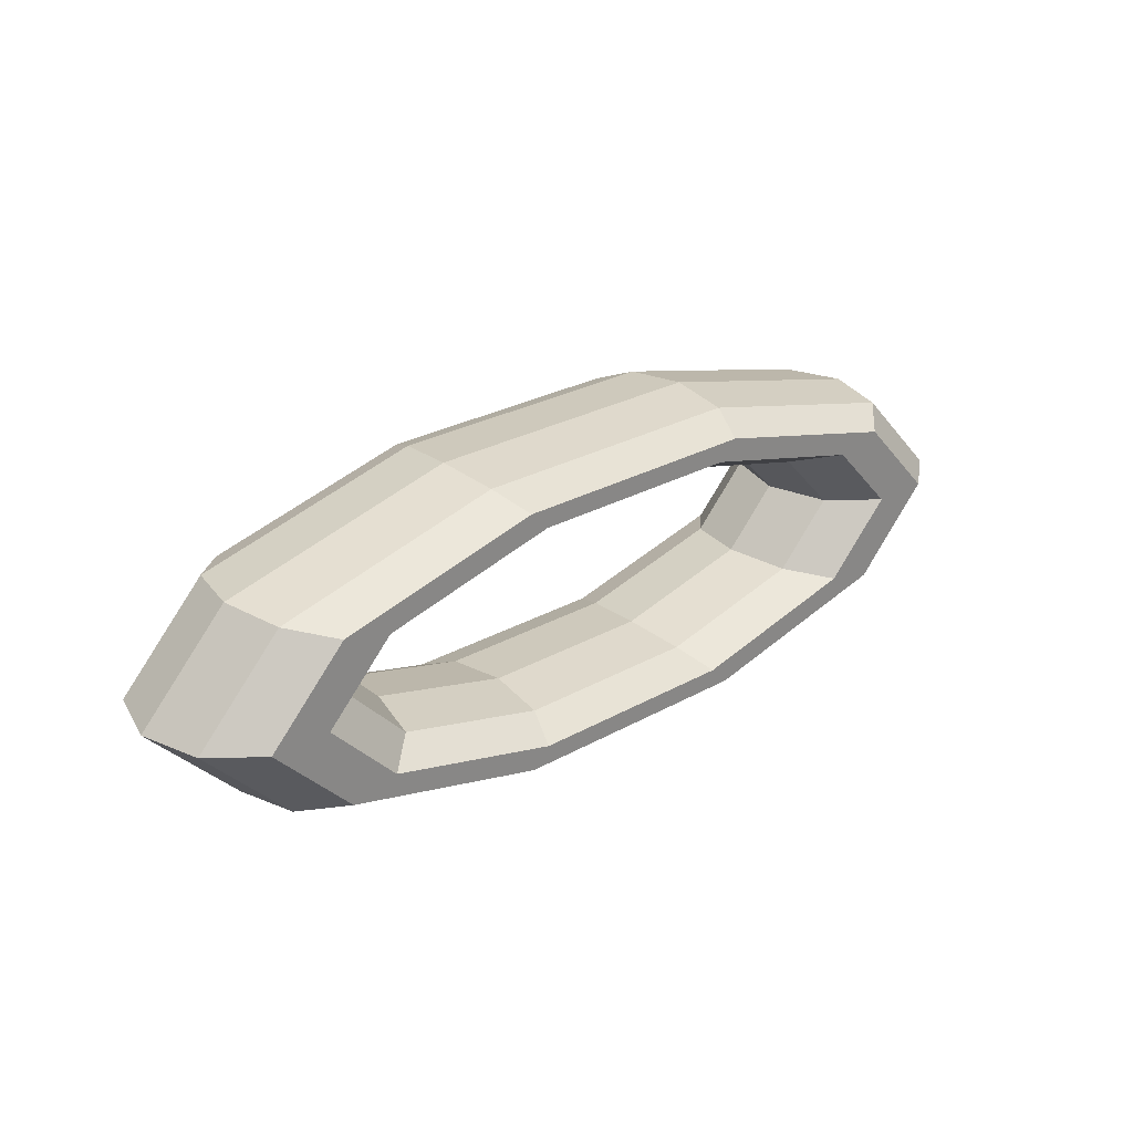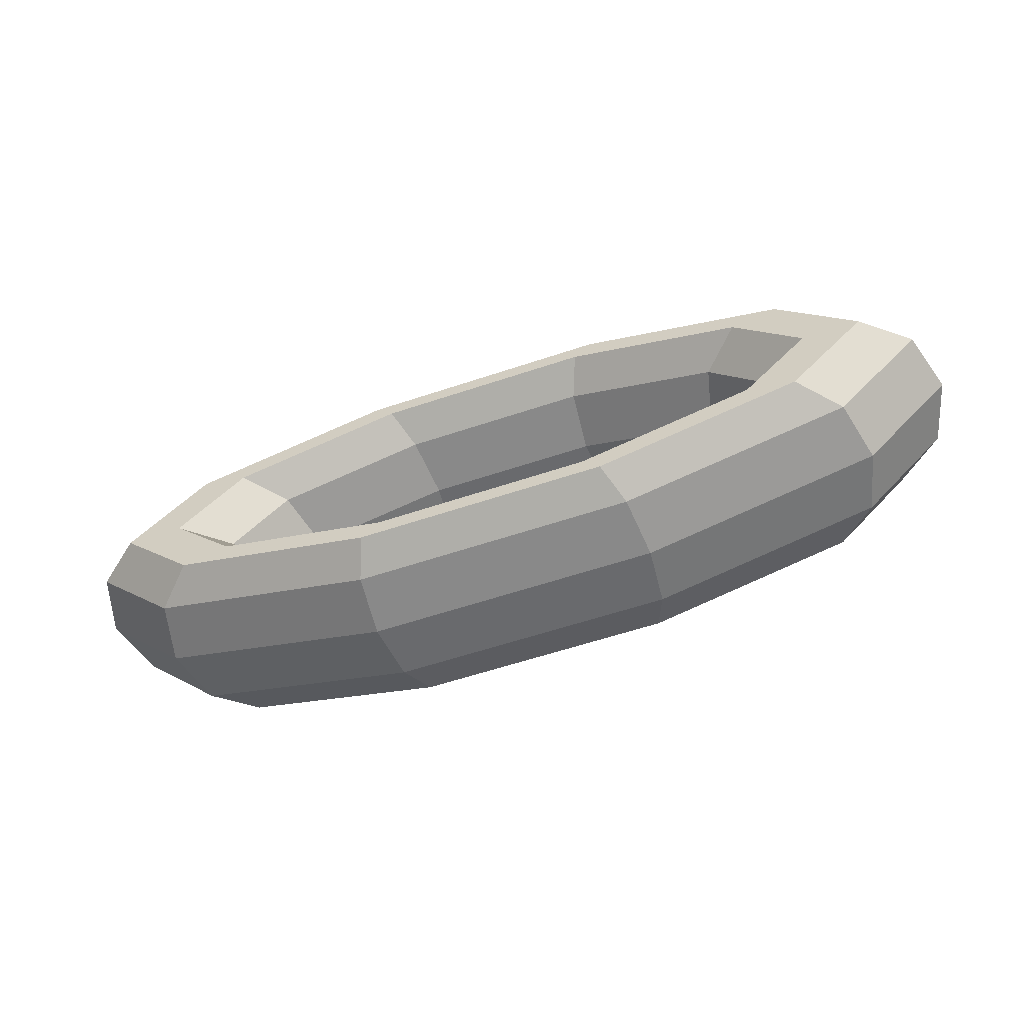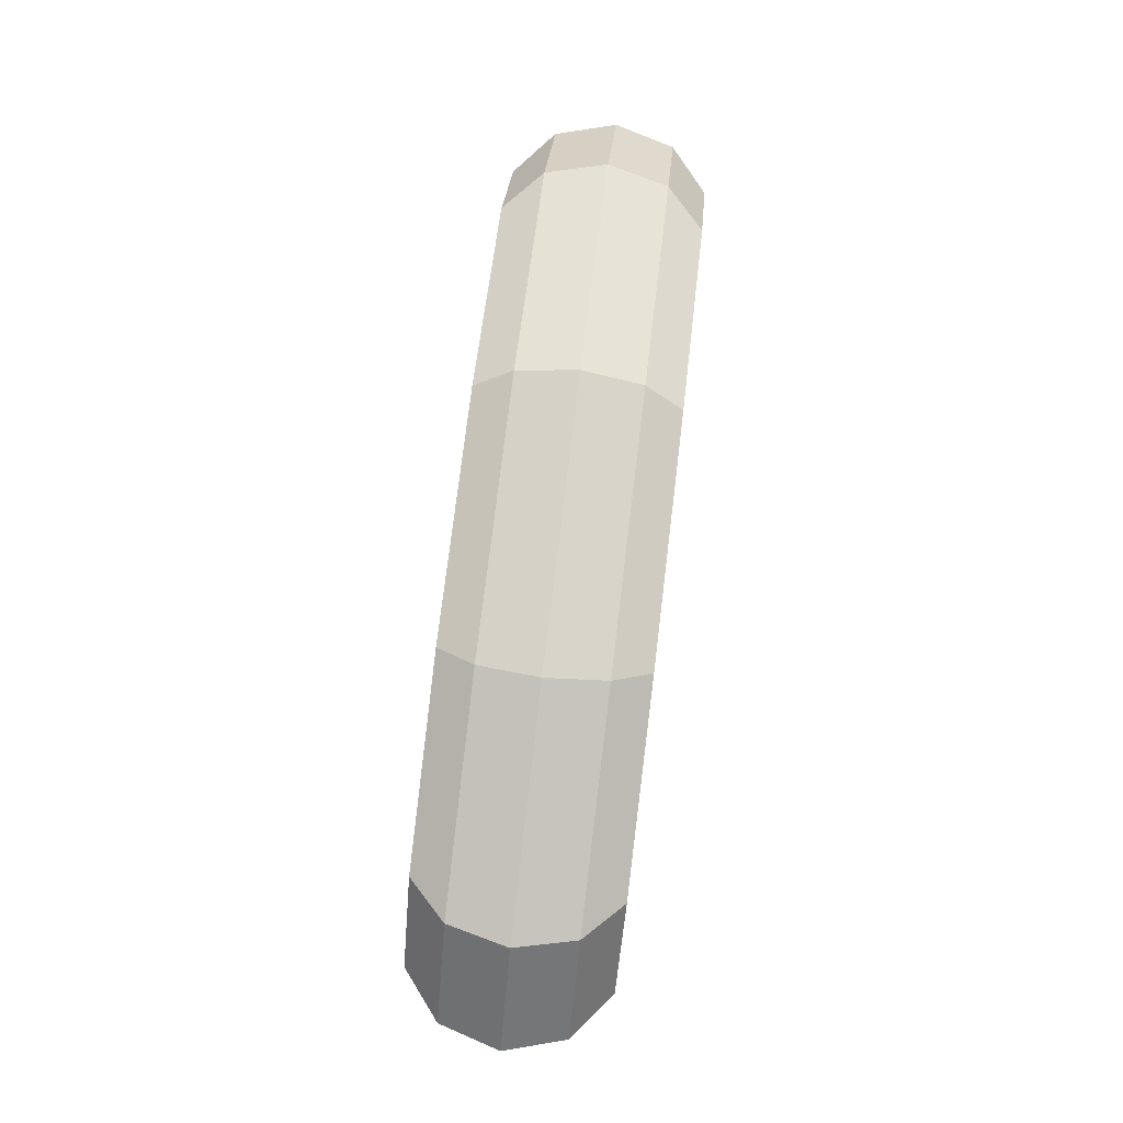
<metadata>
{"format":"obj","ext":"obj","renderer":"f3d","projection":"perspective","resolution":1024,"background":"white","views":[{"elev":27.5,"azim":139.3,"up":"+Y"},{"elev":-58.2,"azim":19.2,"up":"+Y"},{"elev":76.2,"azim":-83.1,"up":"+Y"}]}
</metadata>
<code>
v 1.183 1.255 0
v 3.097 0.7758 0
v 1.258 1.335 0.831
v 1.258 1.335 0.831
v 3.097 0.7758 0
v 3.294 0.8251 0.831
v -1.183 1.255 0
v 1.183 1.255 0
v -1.258 1.335 0.831
v -1.258 1.335 0.831
v 1.183 1.255 0
v 1.258 1.335 0.831
v -3.097 0.7758 0
v -1.183 1.255 0
v -3.294 0.8251 0.831
v -3.294 0.8251 0.831
v -1.183 1.255 0
v -1.258 1.335 0.831
v -3.828 0 0
v -3.097 0.7758 0
v -4.071 0 0.831
v -4.071 0 0.831
v -3.097 0.7758 0
v -3.294 0.8251 0.831
v -3.097 -0.7758 0
v -3.828 0 0
v -3.294 -0.8251 0.831
v -3.294 -0.8251 0.831
v -3.828 0 0
v -4.071 0 0.831
v -1.183 -1.255 0
v -3.097 -0.7758 0
v -1.258 -1.335 0.831
v -1.258 -1.335 0.831
v -3.097 -0.7758 0
v -3.294 -0.8251 0.831
v 1.183 -1.255 0
v -1.183 -1.255 0
v 1.258 -1.335 0.831
v 1.258 -1.335 0.831
v -1.183 -1.255 0
v -1.258 -1.335 0.831
v 3.097 -0.7758 0
v 1.183 -1.255 0
v 3.294 -0.8251 0.831
v 3.294 -0.8251 0.831
v 1.183 -1.255 0
v 1.258 -1.335 0.831
v 3.828 0 0
v 3.097 -0.7758 0
v 4.071 0 0.831
v 4.071 0 0.831
v 3.097 -0.7758 0
v 3.294 -0.8251 0.831
v 3.097 0.7758 0
v 3.828 0 0
v 3.294 0.8251 0.831
v 3.294 0.8251 0.831
v 3.828 0 0
v 4.071 0 0.831
v 1.258 1.335 0.831
v 3.294 0.8251 0.831
v 1.455 1.544 1.345
v 1.455 1.544 1.345
v 3.294 0.8251 0.831
v 3.81 0.9544 1.345
v -1.258 1.335 0.831
v 1.258 1.335 0.831
v -1.455 1.544 1.345
v -1.455 1.544 1.345
v 1.258 1.335 0.831
v 1.455 1.544 1.345
v -3.294 0.8251 0.831
v -1.258 1.335 0.831
v -3.81 0.9544 1.345
v -3.81 0.9544 1.345
v -1.258 1.335 0.831
v -1.455 1.544 1.345
v -4.071 0 0.831
v -3.294 0.8251 0.831
v -4.709 0 1.345
v -4.709 0 1.345
v -3.294 0.8251 0.831
v -3.81 0.9544 1.345
v -3.294 -0.8251 0.831
v -4.071 0 0.831
v -3.81 -0.9544 1.345
v -3.81 -0.9544 1.345
v -4.071 0 0.831
v -4.709 0 1.345
v -1.258 -1.335 0.831
v -3.294 -0.8251 0.831
v -1.455 -1.544 1.345
v -1.455 -1.544 1.345
v -3.294 -0.8251 0.831
v -3.81 -0.9544 1.345
v 1.258 -1.335 0.831
v -1.258 -1.335 0.831
v 1.455 -1.544 1.345
v 1.455 -1.544 1.345
v -1.258 -1.335 0.831
v -1.455 -1.544 1.345
v 3.294 -0.8251 0.831
v 1.258 -1.335 0.831
v 3.81 -0.9544 1.345
v 3.81 -0.9544 1.345
v 1.258 -1.335 0.831
v 1.455 -1.544 1.345
v 4.071 0 0.831
v 3.294 -0.8251 0.831
v 4.709 0 1.345
v 4.709 0 1.345
v 3.294 -0.8251 0.831
v 3.81 -0.9544 1.345
v 3.294 0.8251 0.831
v 4.071 0 0.831
v 3.81 0.9544 1.345
v 3.81 0.9544 1.345
v 4.071 0 0.831
v 4.709 0 1.345
v 1.455 1.544 1.345
v 3.81 0.9544 1.345
v 1.699 1.803 1.345
v 1.699 1.803 1.345
v 3.81 0.9544 1.345
v 4.448 1.114 1.345
v -1.455 1.544 1.345
v 1.455 1.544 1.345
v -1.699 1.803 1.345
v -1.699 1.803 1.345
v 1.455 1.544 1.345
v 1.699 1.803 1.345
v -3.81 0.9544 1.345
v -1.455 1.544 1.345
v -4.448 1.114 1.345
v -4.448 1.114 1.345
v -1.455 1.544 1.345
v -1.699 1.803 1.345
v -4.709 0 1.345
v -3.81 0.9544 1.345
v -5.498 0 1.345
v -5.498 0 1.345
v -3.81 0.9544 1.345
v -4.448 1.114 1.345
v -3.81 -0.9544 1.345
v -4.709 0 1.345
v -4.448 -1.114 1.345
v -4.448 -1.114 1.345
v -4.709 0 1.345
v -5.498 0 1.345
v -1.455 -1.544 1.345
v -3.81 -0.9544 1.345
v -1.699 -1.803 1.345
v -1.699 -1.803 1.345
v -3.81 -0.9544 1.345
v -4.448 -1.114 1.345
v 1.455 -1.544 1.345
v -1.455 -1.544 1.345
v 1.699 -1.803 1.345
v 1.699 -1.803 1.345
v -1.455 -1.544 1.345
v -1.699 -1.803 1.345
v 3.81 -0.9544 1.345
v 1.455 -1.544 1.345
v 4.448 -1.114 1.345
v 4.448 -1.114 1.345
v 1.455 -1.544 1.345
v 1.699 -1.803 1.345
v 4.709 0 1.345
v 3.81 -0.9544 1.345
v 5.498 0 1.345
v 5.498 0 1.345
v 3.81 -0.9544 1.345
v 4.448 -1.114 1.345
v 3.81 0.9544 1.345
v 4.709 0 1.345
v 4.448 1.114 1.345
v 4.448 1.114 1.345
v 4.709 0 1.345
v 5.498 0 1.345
v 1.699 1.803 1.345
v 4.448 1.114 1.345
v 1.896 2.012 0.831
v 1.896 2.012 0.831
v 4.448 1.114 1.345
v 4.964 1.244 0.831
v -1.699 1.803 1.345
v 1.699 1.803 1.345
v -1.896 2.012 0.831
v -1.896 2.012 0.831
v 1.699 1.803 1.345
v 1.896 2.012 0.831
v -4.448 1.114 1.345
v -1.699 1.803 1.345
v -4.964 1.244 0.831
v -4.964 1.244 0.831
v -1.699 1.803 1.345
v -1.896 2.012 0.831
v -5.498 0 1.345
v -4.448 1.114 1.345
v -6.136 0 0.831
v -6.136 0 0.831
v -4.448 1.114 1.345
v -4.964 1.244 0.831
v -4.448 -1.114 1.345
v -5.498 0 1.345
v -4.964 -1.244 0.831
v -4.964 -1.244 0.831
v -5.498 0 1.345
v -6.136 0 0.831
v -1.699 -1.803 1.345
v -4.448 -1.114 1.345
v -1.896 -2.012 0.831
v -1.896 -2.012 0.831
v -4.448 -1.114 1.345
v -4.964 -1.244 0.831
v 1.699 -1.803 1.345
v -1.699 -1.803 1.345
v 1.896 -2.012 0.831
v 1.896 -2.012 0.831
v -1.699 -1.803 1.345
v -1.896 -2.012 0.831
v 4.448 -1.114 1.345
v 1.699 -1.803 1.345
v 4.964 -1.244 0.831
v 4.964 -1.244 0.831
v 1.699 -1.803 1.345
v 1.896 -2.012 0.831
v 5.498 0 1.345
v 4.448 -1.114 1.345
v 6.136 0 0.831
v 6.136 0 0.831
v 4.448 -1.114 1.345
v 4.964 -1.244 0.831
v 4.448 1.114 1.345
v 5.498 0 1.345
v 4.964 1.244 0.831
v 4.964 1.244 0.831
v 5.498 0 1.345
v 6.136 0 0.831
v 1.896 2.012 0.831
v 4.964 1.244 0.831
v 1.971 2.092 0
v 1.971 2.092 0
v 4.964 1.244 0.831
v 5.161 1.293 0
v -1.896 2.012 0.831
v 1.896 2.012 0.831
v -1.971 2.092 0
v -1.971 2.092 0
v 1.896 2.012 0.831
v 1.971 2.092 0
v -4.964 1.244 0.831
v -1.896 2.012 0.831
v -5.161 1.293 0
v -5.161 1.293 0
v -1.896 2.012 0.831
v -1.971 2.092 0
v -6.136 0 0.831
v -4.964 1.244 0.831
v -6.38 0 0
v -6.38 0 0
v -4.964 1.244 0.831
v -5.161 1.293 0
v -4.964 -1.244 0.831
v -6.136 0 0.831
v -5.161 -1.293 0
v -5.161 -1.293 0
v -6.136 0 0.831
v -6.38 0 0
v -1.896 -2.012 0.831
v -4.964 -1.244 0.831
v -1.971 -2.092 0
v -1.971 -2.092 0
v -4.964 -1.244 0.831
v -5.161 -1.293 0
v 1.896 -2.012 0.831
v -1.896 -2.012 0.831
v 1.971 -2.092 0
v 1.971 -2.092 0
v -1.896 -2.012 0.831
v -1.971 -2.092 0
v 4.964 -1.244 0.831
v 1.896 -2.012 0.831
v 5.161 -1.293 0
v 5.161 -1.293 0
v 1.896 -2.012 0.831
v 1.971 -2.092 0
v 6.136 0 0.831
v 4.964 -1.244 0.831
v 6.38 0 0
v 6.38 0 0
v 4.964 -1.244 0.831
v 5.161 -1.293 0
v 4.964 1.244 0.831
v 6.136 0 0.831
v 5.161 1.293 0
v 5.161 1.293 0
v 6.136 0 0.831
v 6.38 0 0
v 1.971 2.092 0
v 5.161 1.293 0
v 1.896 2.012 -0.831
v 1.896 2.012 -0.831
v 5.161 1.293 0
v 4.964 1.244 -0.831
v -1.971 2.092 0
v 1.971 2.092 0
v -1.896 2.012 -0.831
v -1.896 2.012 -0.831
v 1.971 2.092 0
v 1.896 2.012 -0.831
v -5.161 1.293 0
v -1.971 2.092 0
v -4.964 1.244 -0.831
v -4.964 1.244 -0.831
v -1.971 2.092 0
v -1.896 2.012 -0.831
v -6.38 0 0
v -5.161 1.293 0
v -6.136 0 -0.831
v -6.136 0 -0.831
v -5.161 1.293 0
v -4.964 1.244 -0.831
v -5.161 -1.293 0
v -6.38 0 0
v -4.964 -1.244 -0.831
v -4.964 -1.244 -0.831
v -6.38 0 0
v -6.136 0 -0.831
v -1.971 -2.092 0
v -5.161 -1.293 0
v -1.896 -2.012 -0.831
v -1.896 -2.012 -0.831
v -5.161 -1.293 0
v -4.964 -1.244 -0.831
v 1.971 -2.092 0
v -1.971 -2.092 0
v 1.896 -2.012 -0.831
v 1.896 -2.012 -0.831
v -1.971 -2.092 0
v -1.896 -2.012 -0.831
v 5.161 -1.293 0
v 1.971 -2.092 0
v 4.964 -1.244 -0.831
v 4.964 -1.244 -0.831
v 1.971 -2.092 0
v 1.896 -2.012 -0.831
v 6.38 0 0
v 5.161 -1.293 0
v 6.136 0 -0.831
v 6.136 0 -0.831
v 5.161 -1.293 0
v 4.964 -1.244 -0.831
v 5.161 1.293 0
v 6.38 0 0
v 4.964 1.244 -0.831
v 4.964 1.244 -0.831
v 6.38 0 0
v 6.136 0 -0.831
v 1.896 2.012 -0.831
v 4.964 1.244 -0.831
v 1.699 1.803 -1.345
v 1.699 1.803 -1.345
v 4.964 1.244 -0.831
v 4.448 1.114 -1.345
v -1.896 2.012 -0.831
v 1.896 2.012 -0.831
v -1.699 1.803 -1.345
v -1.699 1.803 -1.345
v 1.896 2.012 -0.831
v 1.699 1.803 -1.345
v -4.964 1.244 -0.831
v -1.896 2.012 -0.831
v -4.448 1.114 -1.345
v -4.448 1.114 -1.345
v -1.896 2.012 -0.831
v -1.699 1.803 -1.345
v -6.136 0 -0.831
v -4.964 1.244 -0.831
v -5.498 0 -1.345
v -5.498 0 -1.345
v -4.964 1.244 -0.831
v -4.448 1.114 -1.345
v -4.964 -1.244 -0.831
v -6.136 0 -0.831
v -4.448 -1.114 -1.345
v -4.448 -1.114 -1.345
v -6.136 0 -0.831
v -5.498 0 -1.345
v -1.896 -2.012 -0.831
v -4.964 -1.244 -0.831
v -1.699 -1.803 -1.345
v -1.699 -1.803 -1.345
v -4.964 -1.244 -0.831
v -4.448 -1.114 -1.345
v 1.896 -2.012 -0.831
v -1.896 -2.012 -0.831
v 1.699 -1.803 -1.345
v 1.699 -1.803 -1.345
v -1.896 -2.012 -0.831
v -1.699 -1.803 -1.345
v 4.964 -1.244 -0.831
v 1.896 -2.012 -0.831
v 4.448 -1.114 -1.345
v 4.448 -1.114 -1.345
v 1.896 -2.012 -0.831
v 1.699 -1.803 -1.345
v 6.136 0 -0.831
v 4.964 -1.244 -0.831
v 5.498 0 -1.345
v 5.498 0 -1.345
v 4.964 -1.244 -0.831
v 4.448 -1.114 -1.345
v 4.964 1.244 -0.831
v 6.136 0 -0.831
v 4.448 1.114 -1.345
v 4.448 1.114 -1.345
v 6.136 0 -0.831
v 5.498 0 -1.345
v 1.699 1.803 -1.345
v 4.448 1.114 -1.345
v 1.455 1.544 -1.345
v 1.455 1.544 -1.345
v 4.448 1.114 -1.345
v 3.81 0.9544 -1.345
v -1.699 1.803 -1.345
v 1.699 1.803 -1.345
v -1.455 1.544 -1.345
v -1.455 1.544 -1.345
v 1.699 1.803 -1.345
v 1.455 1.544 -1.345
v -4.448 1.114 -1.345
v -1.699 1.803 -1.345
v -3.81 0.9544 -1.345
v -3.81 0.9544 -1.345
v -1.699 1.803 -1.345
v -1.455 1.544 -1.345
v -5.498 0 -1.345
v -4.448 1.114 -1.345
v -4.709 0 -1.345
v -4.709 0 -1.345
v -4.448 1.114 -1.345
v -3.81 0.9544 -1.345
v -4.448 -1.114 -1.345
v -5.498 0 -1.345
v -3.81 -0.9544 -1.345
v -3.81 -0.9544 -1.345
v -5.498 0 -1.345
v -4.709 0 -1.345
v -1.699 -1.803 -1.345
v -4.448 -1.114 -1.345
v -1.455 -1.544 -1.345
v -1.455 -1.544 -1.345
v -4.448 -1.114 -1.345
v -3.81 -0.9544 -1.345
v 1.699 -1.803 -1.345
v -1.699 -1.803 -1.345
v 1.455 -1.544 -1.345
v 1.455 -1.544 -1.345
v -1.699 -1.803 -1.345
v -1.455 -1.544 -1.345
v 4.448 -1.114 -1.345
v 1.699 -1.803 -1.345
v 3.81 -0.9544 -1.345
v 3.81 -0.9544 -1.345
v 1.699 -1.803 -1.345
v 1.455 -1.544 -1.345
v 5.498 0 -1.345
v 4.448 -1.114 -1.345
v 4.709 0 -1.345
v 4.709 0 -1.345
v 4.448 -1.114 -1.345
v 3.81 -0.9544 -1.345
v 4.448 1.114 -1.345
v 5.498 0 -1.345
v 3.81 0.9544 -1.345
v 3.81 0.9544 -1.345
v 5.498 0 -1.345
v 4.709 0 -1.345
v 1.455 1.544 -1.345
v 3.81 0.9544 -1.345
v 1.258 1.335 -0.831
v 1.258 1.335 -0.831
v 3.81 0.9544 -1.345
v 3.294 0.8251 -0.831
v -1.455 1.544 -1.345
v 1.455 1.544 -1.345
v -1.258 1.335 -0.831
v -1.258 1.335 -0.831
v 1.455 1.544 -1.345
v 1.258 1.335 -0.831
v -3.81 0.9544 -1.345
v -1.455 1.544 -1.345
v -3.294 0.8251 -0.831
v -3.294 0.8251 -0.831
v -1.455 1.544 -1.345
v -1.258 1.335 -0.831
v -4.709 0 -1.345
v -3.81 0.9544 -1.345
v -4.071 0 -0.831
v -4.071 0 -0.831
v -3.81 0.9544 -1.345
v -3.294 0.8251 -0.831
v -3.81 -0.9544 -1.345
v -4.709 0 -1.345
v -3.294 -0.8251 -0.831
v -3.294 -0.8251 -0.831
v -4.709 0 -1.345
v -4.071 0 -0.831
v -1.455 -1.544 -1.345
v -3.81 -0.9544 -1.345
v -1.258 -1.335 -0.831
v -1.258 -1.335 -0.831
v -3.81 -0.9544 -1.345
v -3.294 -0.8251 -0.831
v 1.455 -1.544 -1.345
v -1.455 -1.544 -1.345
v 1.258 -1.335 -0.831
v 1.258 -1.335 -0.831
v -1.455 -1.544 -1.345
v -1.258 -1.335 -0.831
v 3.81 -0.9544 -1.345
v 1.455 -1.544 -1.345
v 3.294 -0.8251 -0.831
v 3.294 -0.8251 -0.831
v 1.455 -1.544 -1.345
v 1.258 -1.335 -0.831
v 4.709 0 -1.345
v 3.81 -0.9544 -1.345
v 4.071 0 -0.831
v 4.071 0 -0.831
v 3.81 -0.9544 -1.345
v 3.294 -0.8251 -0.831
v 3.81 0.9544 -1.345
v 4.709 0 -1.345
v 3.294 0.8251 -0.831
v 3.294 0.8251 -0.831
v 4.709 0 -1.345
v 4.071 0 -0.831
v 1.258 1.335 -0.831
v 3.294 0.8251 -0.831
v 1.183 1.255 0
v 1.183 1.255 0
v 3.294 0.8251 -0.831
v 3.097 0.7758 0
v -1.258 1.335 -0.831
v 1.258 1.335 -0.831
v -1.183 1.255 0
v -1.183 1.255 0
v 1.258 1.335 -0.831
v 1.183 1.255 0
v -3.294 0.8251 -0.831
v -1.258 1.335 -0.831
v -3.097 0.7758 0
v -3.097 0.7758 0
v -1.258 1.335 -0.831
v -1.183 1.255 0
v -4.071 0 -0.831
v -3.294 0.8251 -0.831
v -3.828 0 0
v -3.828 0 0
v -3.294 0.8251 -0.831
v -3.097 0.7758 0
v -3.294 -0.8251 -0.831
v -4.071 0 -0.831
v -3.097 -0.7758 0
v -3.097 -0.7758 0
v -4.071 0 -0.831
v -3.828 0 0
v -1.258 -1.335 -0.831
v -3.294 -0.8251 -0.831
v -1.183 -1.255 0
v -1.183 -1.255 0
v -3.294 -0.8251 -0.831
v -3.097 -0.7758 0
v 1.258 -1.335 -0.831
v -1.258 -1.335 -0.831
v 1.183 -1.255 0
v 1.183 -1.255 0
v -1.258 -1.335 -0.831
v -1.183 -1.255 0
v 3.294 -0.8251 -0.831
v 1.258 -1.335 -0.831
v 3.097 -0.7758 0
v 3.097 -0.7758 0
v 1.258 -1.335 -0.831
v 1.183 -1.255 0
v 4.071 0 -0.831
v 3.294 -0.8251 -0.831
v 3.828 0 0
v 3.828 0 0
v 3.294 -0.8251 -0.831
v 3.097 -0.7758 0
v 3.294 0.8251 -0.831
v 4.071 0 -0.831
v 3.097 0.7758 0
v 3.097 0.7758 0
v 4.071 0 -0.831
v 3.828 0 0
f 1 2 3
f 4 5 6
f 7 8 9
f 10 11 12
f 13 14 15
f 16 17 18
f 19 20 21
f 22 23 24
f 25 26 27
f 28 29 30
f 31 32 33
f 34 35 36
f 37 38 39
f 40 41 42
f 43 44 45
f 46 47 48
f 49 50 51
f 52 53 54
f 55 56 57
f 58 59 60
f 61 62 63
f 64 65 66
f 67 68 69
f 70 71 72
f 73 74 75
f 76 77 78
f 79 80 81
f 82 83 84
f 85 86 87
f 88 89 90
f 91 92 93
f 94 95 96
f 97 98 99
f 100 101 102
f 103 104 105
f 106 107 108
f 109 110 111
f 112 113 114
f 115 116 117
f 118 119 120
f 121 122 123
f 124 125 126
f 127 128 129
f 130 131 132
f 133 134 135
f 136 137 138
f 139 140 141
f 142 143 144
f 145 146 147
f 148 149 150
f 151 152 153
f 154 155 156
f 157 158 159
f 160 161 162
f 163 164 165
f 166 167 168
f 169 170 171
f 172 173 174
f 175 176 177
f 178 179 180
f 181 182 183
f 184 185 186
f 187 188 189
f 190 191 192
f 193 194 195
f 196 197 198
f 199 200 201
f 202 203 204
f 205 206 207
f 208 209 210
f 211 212 213
f 214 215 216
f 217 218 219
f 220 221 222
f 223 224 225
f 226 227 228
f 229 230 231
f 232 233 234
f 235 236 237
f 238 239 240
f 241 242 243
f 244 245 246
f 247 248 249
f 250 251 252
f 253 254 255
f 256 257 258
f 259 260 261
f 262 263 264
f 265 266 267
f 268 269 270
f 271 272 273
f 274 275 276
f 277 278 279
f 280 281 282
f 283 284 285
f 286 287 288
f 289 290 291
f 292 293 294
f 295 296 297
f 298 299 300
f 301 302 303
f 304 305 306
f 307 308 309
f 310 311 312
f 313 314 315
f 316 317 318
f 319 320 321
f 322 323 324
f 325 326 327
f 328 329 330
f 331 332 333
f 334 335 336
f 337 338 339
f 340 341 342
f 343 344 345
f 346 347 348
f 349 350 351
f 352 353 354
f 355 356 357
f 358 359 360
f 361 362 363
f 364 365 366
f 367 368 369
f 370 371 372
f 373 374 375
f 376 377 378
f 379 380 381
f 382 383 384
f 385 386 387
f 388 389 390
f 391 392 393
f 394 395 396
f 397 398 399
f 400 401 402
f 403 404 405
f 406 407 408
f 409 410 411
f 412 413 414
f 415 416 417
f 418 419 420
f 421 422 423
f 424 425 426
f 427 428 429
f 430 431 432
f 433 434 435
f 436 437 438
f 439 440 441
f 442 443 444
f 445 446 447
f 448 449 450
f 451 452 453
f 454 455 456
f 457 458 459
f 460 461 462
f 463 464 465
f 466 467 468
f 469 470 471
f 472 473 474
f 475 476 477
f 478 479 480
f 481 482 483
f 484 485 486
f 487 488 489
f 490 491 492
f 493 494 495
f 496 497 498
f 499 500 501
f 502 503 504
f 505 506 507
f 508 509 510
f 511 512 513
f 514 515 516
f 517 518 519
f 520 521 522
f 523 524 525
f 526 527 528
f 529 530 531
f 532 533 534
f 535 536 537
f 538 539 540
f 541 542 543
f 544 545 546
f 547 548 549
f 550 551 552
f 553 554 555
f 556 557 558
f 559 560 561
f 562 563 564
f 565 566 567
f 568 569 570
f 571 572 573
f 574 575 576
f 577 578 579
f 580 581 582
f 583 584 585
f 586 587 588
f 589 590 591
f 592 593 594
f 595 596 597
f 598 599 600

</code>
